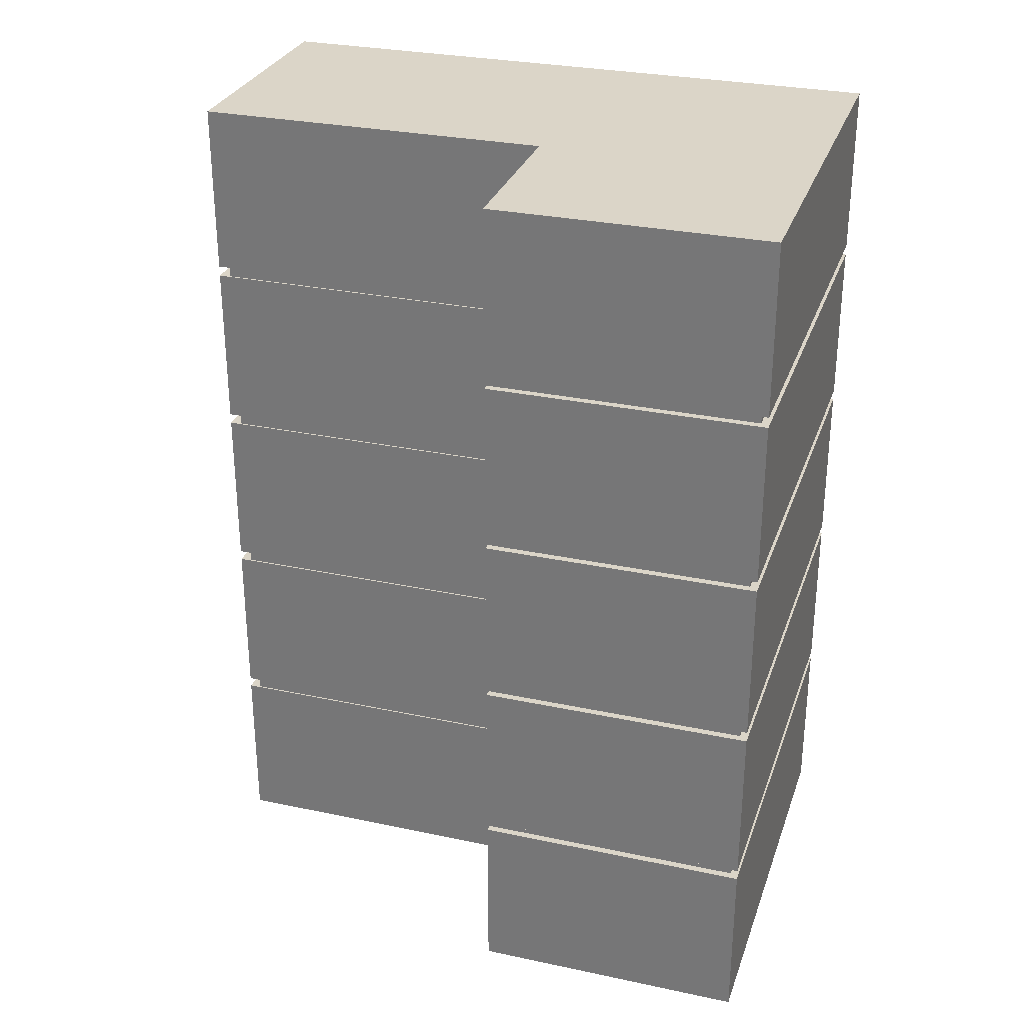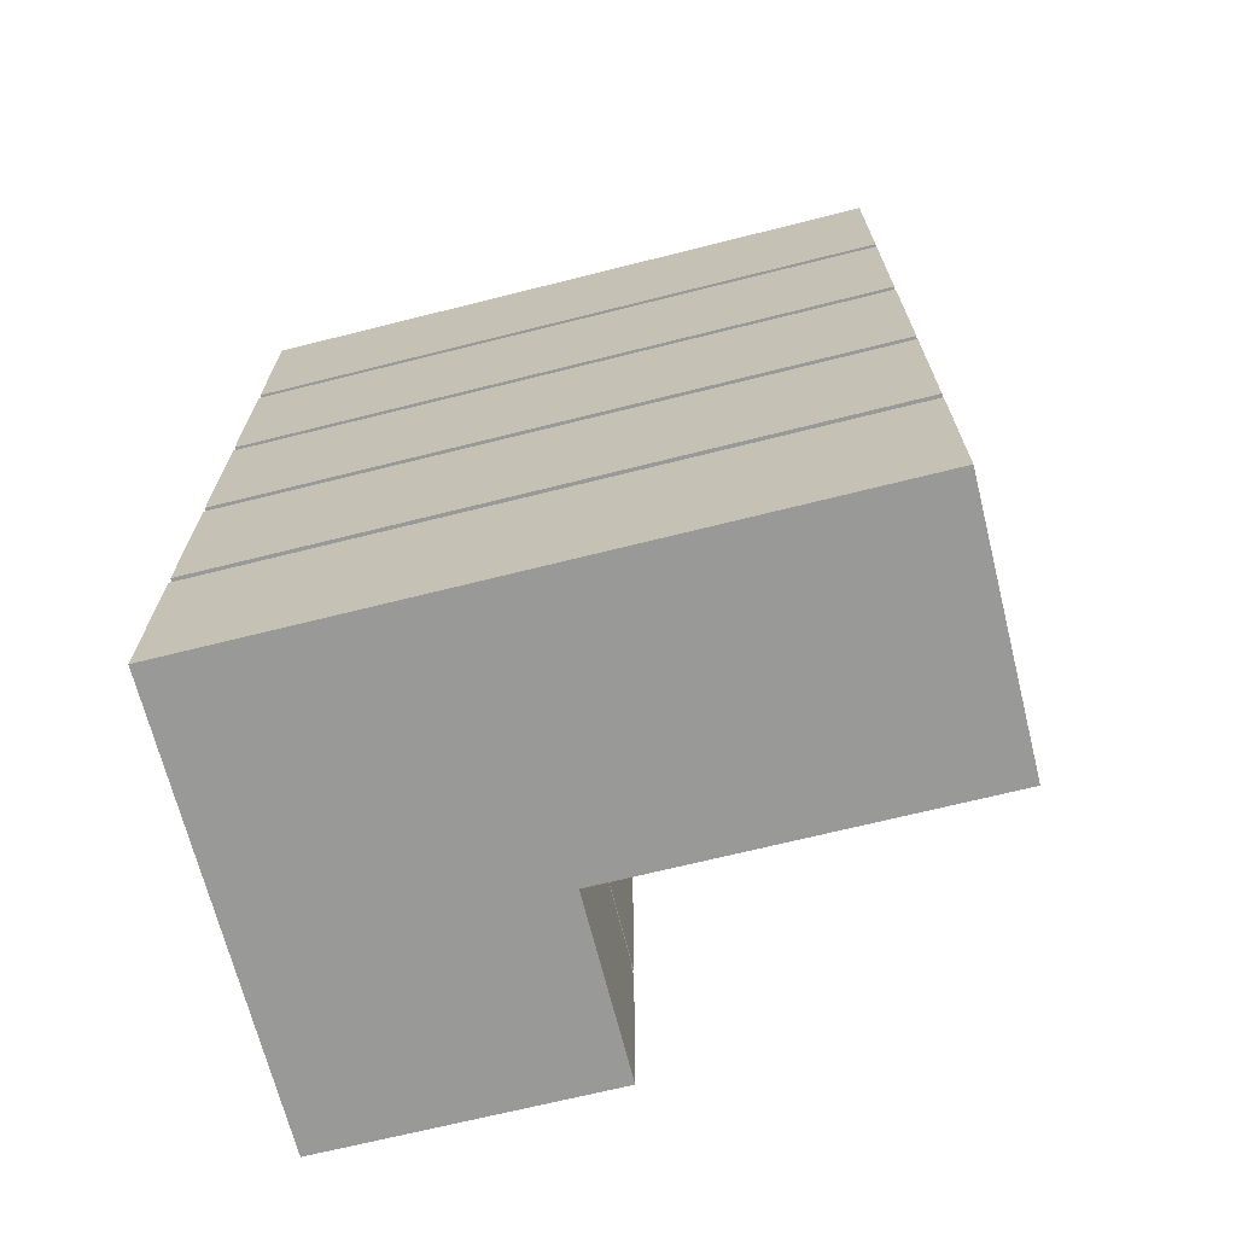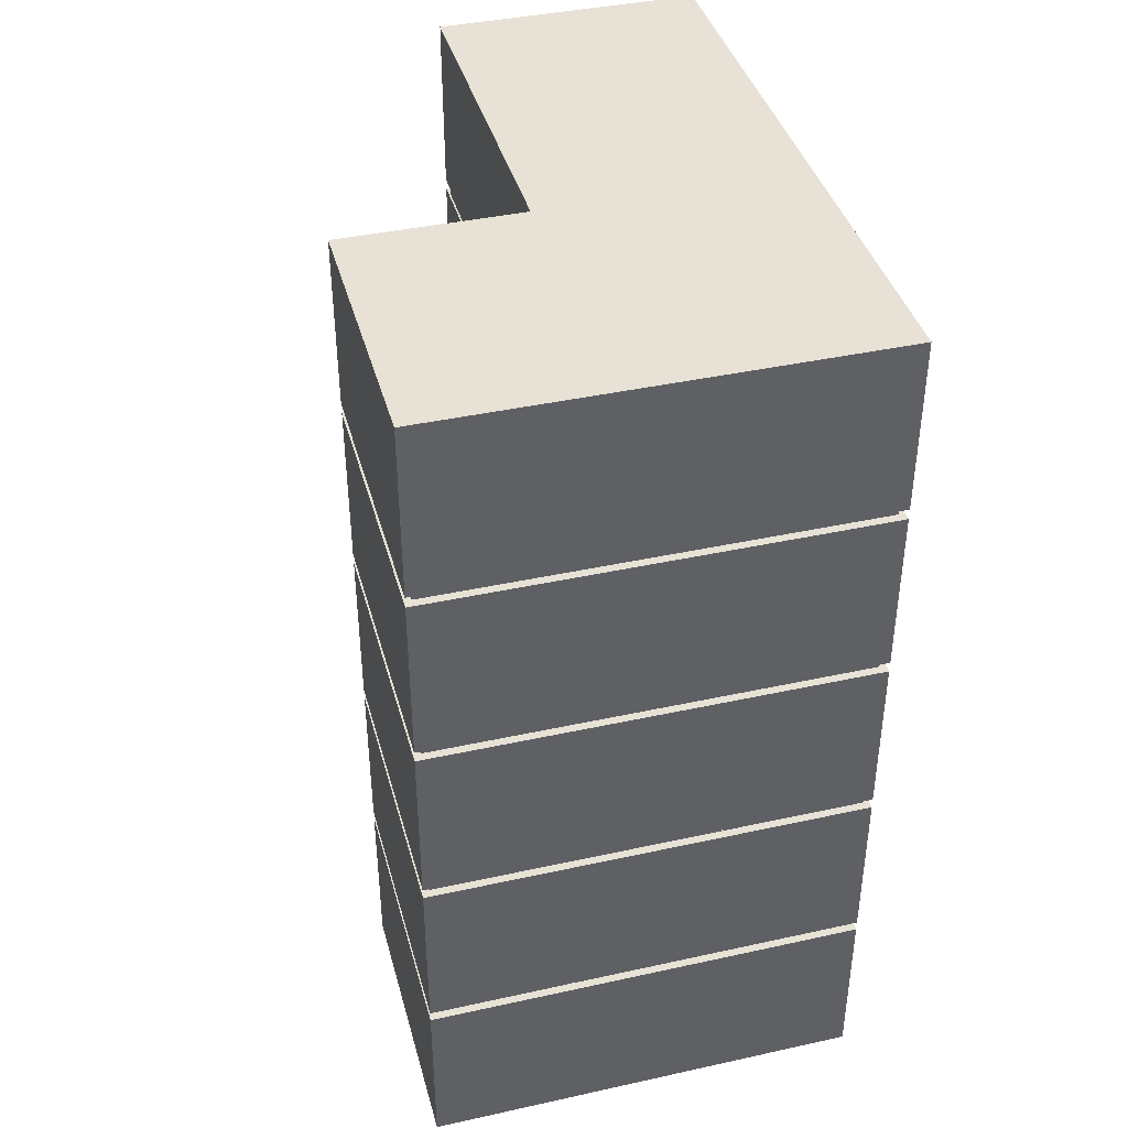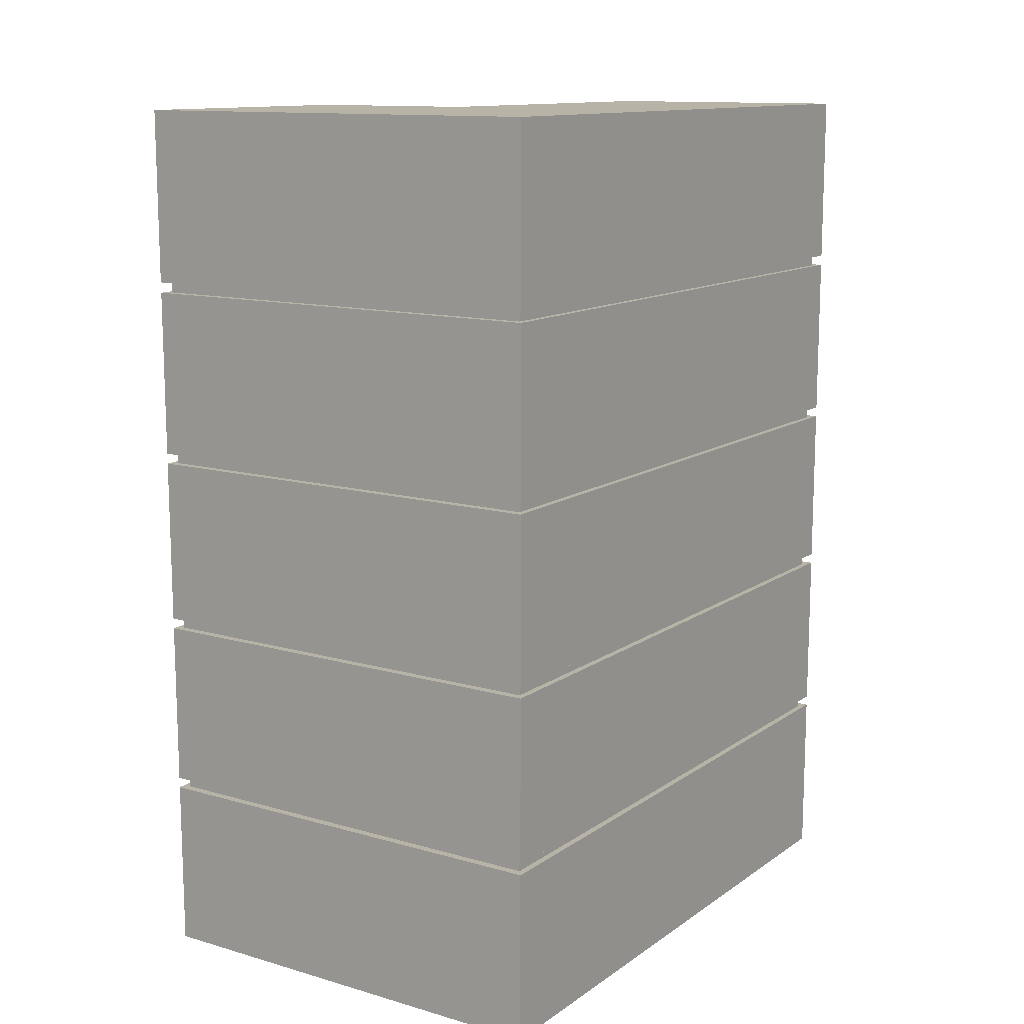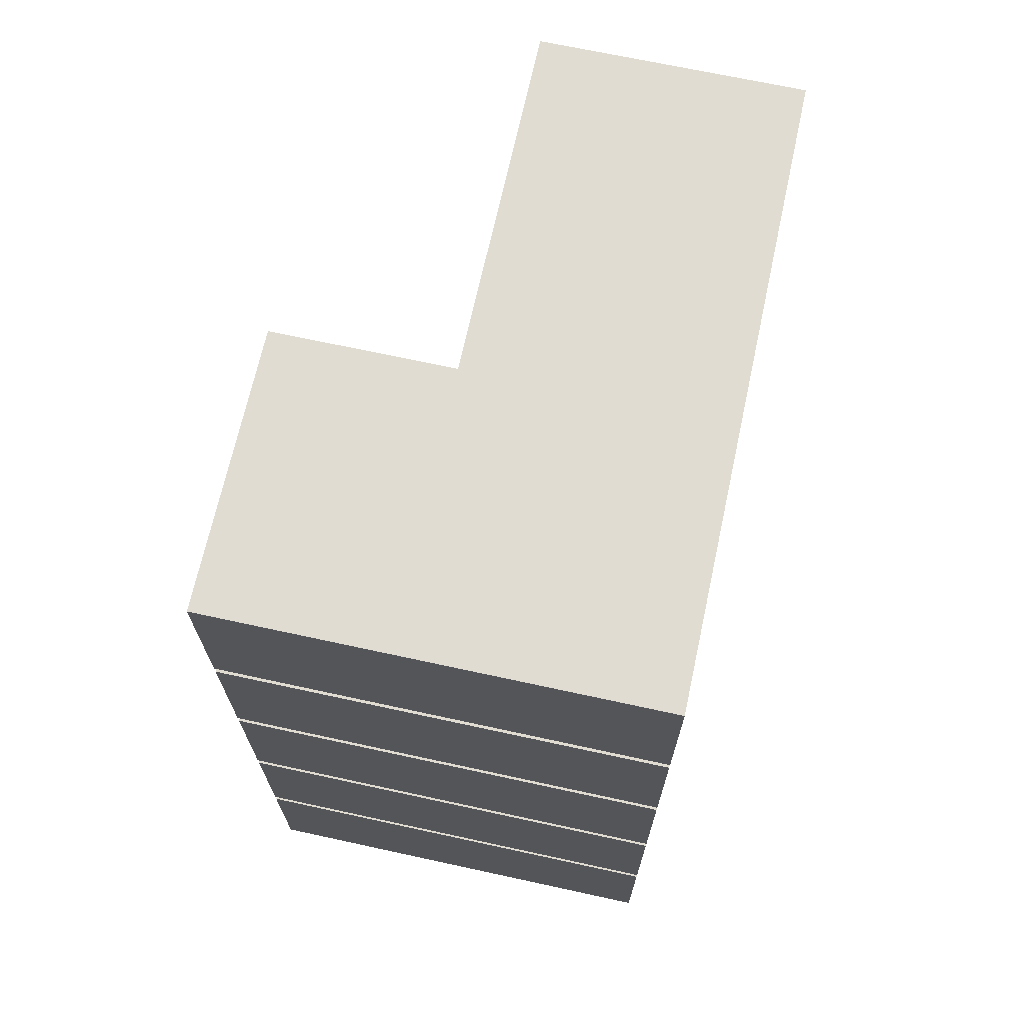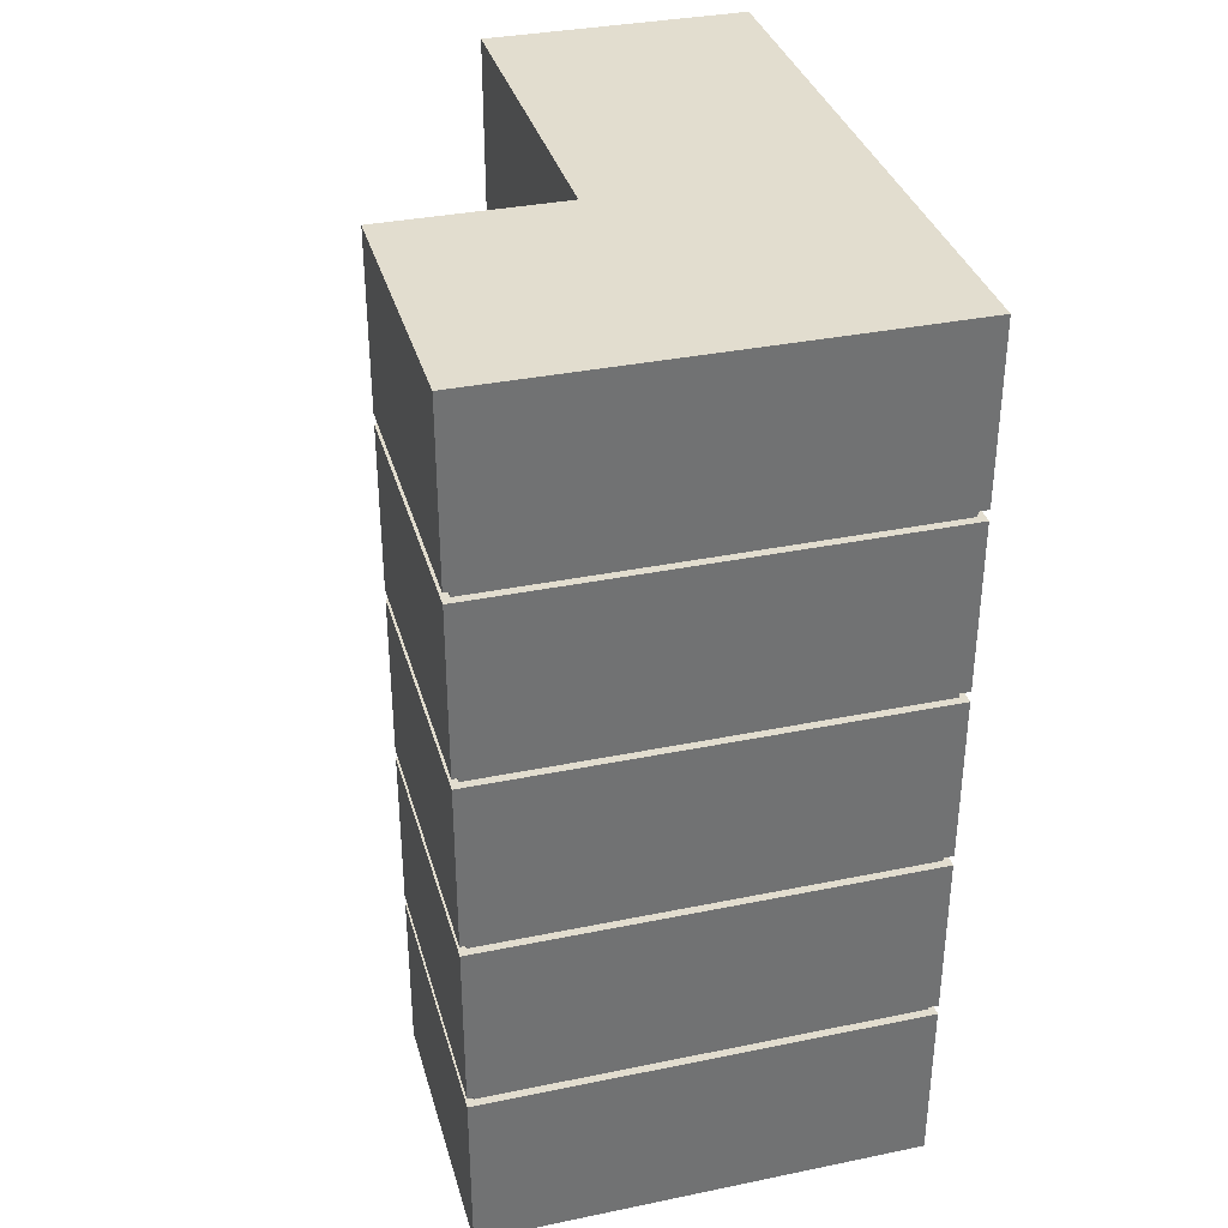
<metadata>
{"format":"obj","ext":"obj","renderer":"f3d","projection":"perspective","resolution":1024,"background":"white","views":[{"elev":29.5,"azim":107.4,"up":"+Y"},{"elev":-68.8,"azim":-75.9,"up":"+Y"},{"elev":40.3,"azim":164.9,"up":"+Y"},{"elev":12.6,"azim":-146.5,"up":"+Y"},{"elev":69.0,"azim":-167.7,"up":"+Y"},{"elev":34.8,"azim":164.7,"up":"+Y"}]}
</metadata>
<code>
o 立方体
v -3.84 0.002122 1.974
v -3.84 19.83 1.974
v -3.84 0.002122 -4.181
v -3.84 19.83 -4.181
v 1.974 0.002122 1.974
v 1.974 19.83 1.974
v 1.974 0.002122 -4.181
v 1.974 19.83 -4.181
v 5.953 19.83 -4.181
v 5.953 0.002122 -4.181
v 5.953 0.002122 1.974
v 5.953 19.83 1.974
v -3.84 0.002122 9.96
v -3.84 19.83 9.96
v 1.974 19.83 9.96
v 1.974 0.002122 9.96
v 5.794 7.814 -4.002
v 5.794 8.049 -4.002
v 1.937 8.049 -4.002
v 1.937 7.814 -4.002
v 5.794 3.849 -4.002
v 5.794 4.084 -4.002
v 1.937 4.084 -4.002
v 1.937 3.849 -4.002
v 1.937 15.98 9.705
v 1.937 15.74 9.705
v 1.937 12.01 9.705
v 1.937 11.78 9.705
v 1.937 8.049 9.705
v 1.937 7.814 9.705
v 1.937 4.084 9.705
v 1.937 3.849 9.705
v -3.698 4.084 9.705
v -3.698 3.849 9.705
v -3.698 3.849 1.964
v -3.698 4.084 1.964
v -3.698 8.049 9.705
v -3.698 7.814 9.705
v -3.698 7.814 1.964
v -3.698 8.049 1.964
v -3.698 12.01 9.705
v -3.698 11.78 9.705
v -3.698 11.78 1.964
v -3.698 12.01 1.964
v -3.698 15.98 9.705
v -3.698 15.74 9.705
v -3.698 15.74 1.964
v -3.698 15.98 1.964
v -3.84 4.084 1.974
v -3.84 3.849 1.974
v -3.84 8.049 1.974
v -3.84 7.814 1.974
v -3.84 12.01 1.974
v -3.84 11.78 1.974
v -3.84 15.98 1.974
v -3.84 15.74 1.974
v -3.84 15.74 -4.181
v -3.84 15.98 -4.181
v -3.84 11.78 -4.181
v -3.84 12.01 -4.181
v -3.84 7.814 -4.181
v -3.84 8.049 -4.181
v -3.84 3.849 -4.181
v -3.84 4.084 -4.181
v 1.974 15.74 -4.181
v 1.974 15.98 -4.181
v 1.974 11.78 -4.181
v 1.974 12.01 -4.181
v 1.974 7.814 -4.181
v 1.974 8.049 -4.181
v 1.974 3.849 -4.181
v 1.974 4.084 -4.181
v 1.974 15.74 1.974
v 1.974 15.98 1.974
v 1.974 11.78 1.974
v 1.974 12.01 1.974
v 1.974 7.814 1.974
v 1.974 8.049 1.974
v 1.974 3.849 1.974
v 1.974 4.084 1.974
v 5.953 15.98 -4.181
v 5.953 15.74 -4.181
v 5.953 12.01 -4.181
v 5.953 11.78 -4.181
v 5.953 8.049 -4.181
v 5.953 7.814 -4.181
v 5.953 4.084 -4.181
v 5.953 3.849 -4.181
v 5.953 15.98 1.974
v 5.953 15.74 1.974
v 5.953 12.01 1.974
v 5.953 11.78 1.974
v 5.953 8.049 1.974
v 5.953 7.814 1.974
v 5.953 4.084 1.974
v 5.953 3.849 1.974
v -3.84 3.849 9.96
v -3.84 4.084 9.96
v -3.84 7.814 9.96
v -3.84 8.049 9.96
v -3.84 11.78 9.96
v -3.84 12.01 9.96
v -3.84 15.74 9.96
v -3.84 15.98 9.96
v 1.974 15.74 9.96
v 1.974 15.98 9.96
v 1.974 11.78 9.96
v 1.974 12.01 9.96
v 1.974 7.814 9.96
v 1.974 8.049 9.96
v 1.974 3.849 9.96
v 1.974 4.084 9.96
v 1.937 11.78 -4.002
v 1.937 12.01 -4.002
v 5.794 12.01 -4.002
v 5.794 11.78 -4.002
v 1.937 15.74 -4.002
v 1.937 15.98 -4.002
v 5.794 15.98 -4.002
v 5.794 15.74 -4.002
v 5.794 4.084 1.964
v 5.794 3.849 1.964
v 5.794 8.049 1.964
v 5.794 7.814 1.964
v 5.794 12.01 1.964
v 5.794 11.78 1.964
v 5.794 15.98 1.964
v 5.794 15.74 1.964
v 1.937 3.849 1.964
v 1.937 4.084 1.964
v 1.937 7.814 1.964
v 1.937 8.049 1.964
v 1.937 11.78 1.964
v 1.937 12.01 1.964
v 1.937 15.74 1.964
v 1.937 15.98 1.964
v -3.698 3.849 -4.002
v -3.698 4.084 -4.002
v -3.698 7.814 -4.002
v -3.698 8.049 -4.002
v -3.698 11.78 -4.002
v -3.698 12.01 -4.002
v -3.698 15.74 -4.002
v -3.698 15.98 -4.002
f 4 66 58
f 57 68 60
f 9 89 81
f 76 90 73
f 7 1 3
f 4 6 8
f 82 91 83
f 7 11 5
f 6 9 8
f 65 83 68
f 46 48 47
f 52 64 49
f 5 13 1
f 2 15 6
f 2 58 55
f 55 14 2
f 56 60 53
f 54 62 51
f 109 98 112
f 107 100 110
f 105 102 108
f 15 104 106
f 74 12 6
f 71 10 7
f 69 87 72
f 67 85 70
f 111 13 16
f 88 11 10
f 86 95 87
f 84 93 85
f 5 96 79
f 79 16 5
f 80 94 77
f 78 92 75
f 6 106 74
f 73 108 76
f 75 110 78
f 77 112 80
f 8 81 66
f 63 7 3
f 61 72 64
f 59 70 62
f 1 97 50
f 49 99 52
f 51 101 54
f 53 103 56
f 52 38 39
f 69 17 86
f 77 30 109
f 65 143 117
f 78 29 132
f 66 144 58
f 53 41 102
f 70 18 19
f 79 32 111
f 67 141 113
f 54 42 43
f 71 21 88
f 80 31 130
f 68 142 60
f 55 45 104
f 72 22 23
f 90 120 128
f 69 139 20
f 70 140 62
f 56 46 47
f 105 46 103
f 89 119 81
f 106 45 25
f 92 116 126
f 71 137 24
f 72 138 64
f 107 42 101
f 91 115 83
f 108 41 27
f 94 17 124
f 80 121 95
f 79 122 129
f 50 3 1
f 42 44 43
f 38 40 39
f 34 36 35
f 33 32 31
f 37 30 29
f 41 28 27
f 45 26 25
f 22 24 23
f 18 20 19
f 115 113 114
f 119 117 118
f 121 21 22
f 123 17 18
f 125 116 115
f 127 120 119
f 31 129 130
f 29 131 132
f 27 133 134
f 25 135 136
f 128 136 135
f 126 134 133
f 124 132 131
f 122 130 129
f 23 137 138
f 19 139 140
f 114 141 142
f 118 143 144
f 138 35 36
f 140 39 40
f 142 43 44
f 144 47 48
f 49 138 36
f 50 137 63
f 76 27 134
f 68 115 114
f 51 37 100
f 51 140 40
f 75 28 107
f 52 139 61
f 67 116 84
f 50 34 35
f 53 142 44
f 74 25 136
f 54 141 59
f 73 26 105
f 66 119 118
f 49 33 98
f 55 144 48
f 73 128 135
f 56 143 57
f 74 127 89
f 65 120 82
f 112 33 31
f 75 126 133
f 95 22 87
f 111 34 97
f 76 125 91
f 77 124 131
f 96 21 122
f 110 37 29
f 78 123 93
f 93 18 85
f 109 38 99
f 4 8 66
f 57 65 68
f 9 12 89
f 76 91 90
f 7 5 1
f 4 2 6
f 82 90 91
f 7 10 11
f 6 12 9
f 65 82 83
f 46 45 48
f 52 61 64
f 5 16 13
f 2 14 15
f 2 4 58
f 55 104 14
f 56 57 60
f 54 59 62
f 109 99 98
f 107 101 100
f 105 103 102
f 15 14 104
f 74 89 12
f 71 88 10
f 69 86 87
f 67 84 85
f 111 97 13
f 88 96 11
f 86 94 95
f 84 92 93
f 5 11 96
f 79 111 16
f 80 95 94
f 78 93 92
f 6 15 106
f 73 105 108
f 75 107 110
f 77 109 112
f 8 9 81
f 63 71 7
f 61 69 72
f 59 67 70
f 1 13 97
f 49 98 99
f 51 100 101
f 53 102 103
f 52 99 38
f 69 20 17
f 77 131 30
f 65 57 143
f 78 110 29
f 66 118 144
f 53 44 41
f 70 85 18
f 79 129 32
f 67 59 141
f 54 101 42
f 71 24 21
f 80 112 31
f 68 114 142
f 55 48 45
f 72 87 22
f 90 82 120
f 69 61 139
f 70 19 140
f 56 103 46
f 105 26 46
f 89 127 119
f 106 104 45
f 92 84 116
f 71 63 137
f 72 23 138
f 107 28 42
f 91 125 115
f 108 102 41
f 94 86 17
f 80 130 121
f 79 96 122
f 50 63 3
f 42 41 44
f 38 37 40
f 34 33 36
f 33 34 32
f 37 38 30
f 41 42 28
f 45 46 26
f 22 21 24
f 18 17 20
f 115 116 113
f 119 120 117
f 121 122 21
f 123 124 17
f 125 126 116
f 127 128 120
f 31 32 129
f 29 30 131
f 27 28 133
f 25 26 135
f 128 127 136
f 126 125 134
f 124 123 132
f 122 121 130
f 23 24 137
f 19 20 139
f 114 113 141
f 118 117 143
f 138 137 35
f 140 139 39
f 142 141 43
f 144 143 47
f 49 64 138
f 50 35 137
f 76 108 27
f 68 83 115
f 51 40 37
f 51 62 140
f 75 133 28
f 52 39 139
f 67 113 116
f 50 97 34
f 53 60 142
f 74 106 25
f 54 43 141
f 73 135 26
f 66 81 119
f 49 36 33
f 55 58 144
f 73 90 128
f 56 47 143
f 74 136 127
f 65 117 120
f 112 98 33
f 75 92 126
f 95 121 22
f 111 32 34
f 76 134 125
f 77 94 124
f 96 88 21
f 110 100 37
f 78 132 123
f 93 123 18
f 109 30 38

</code>
